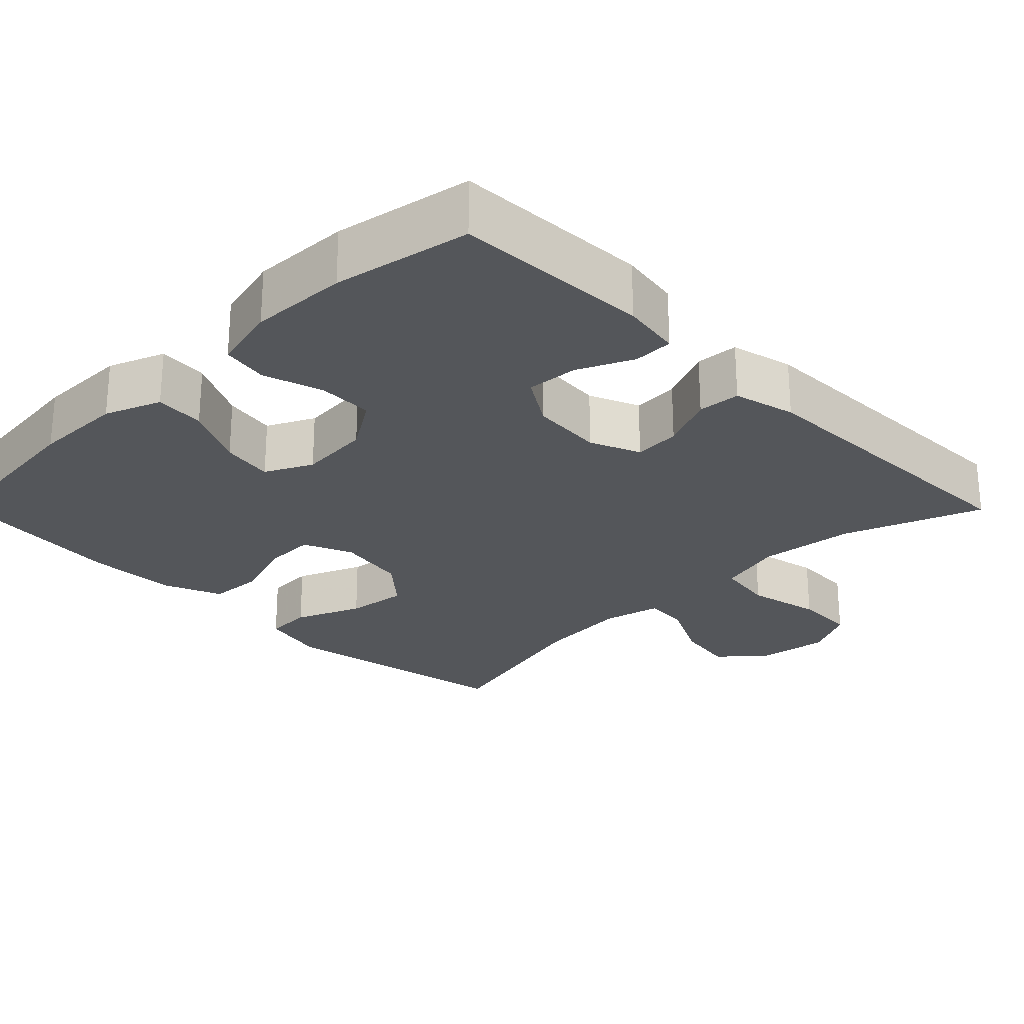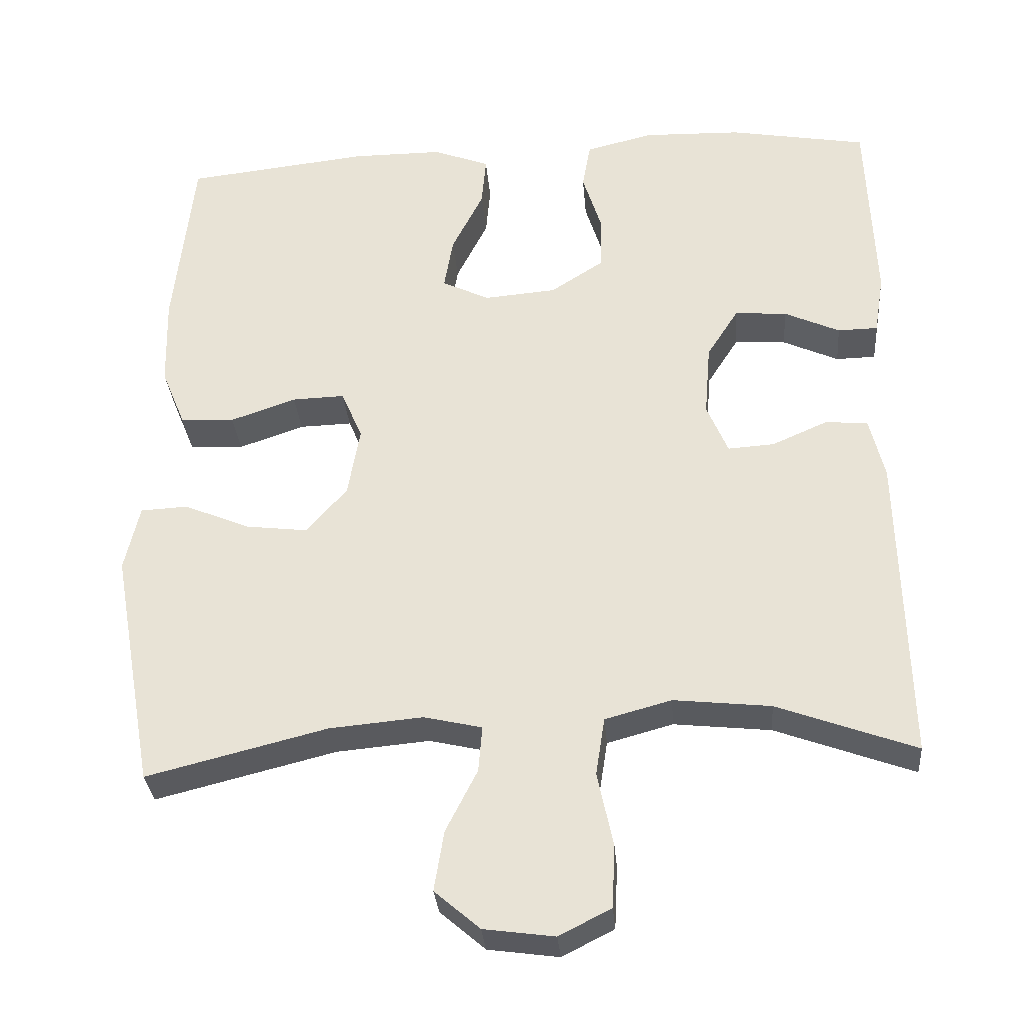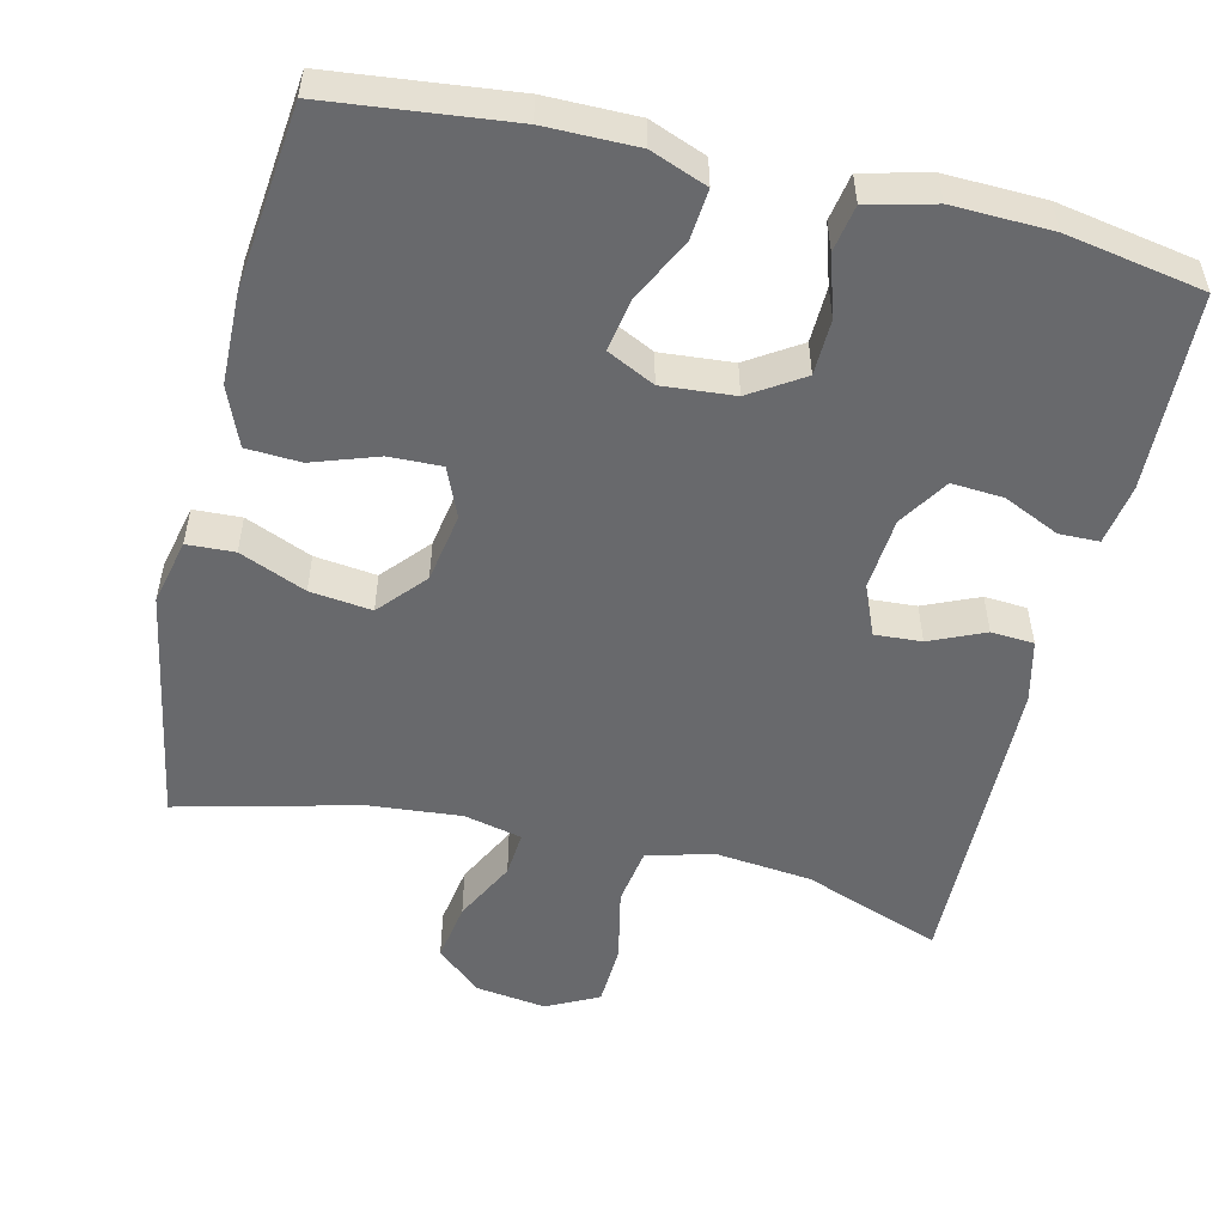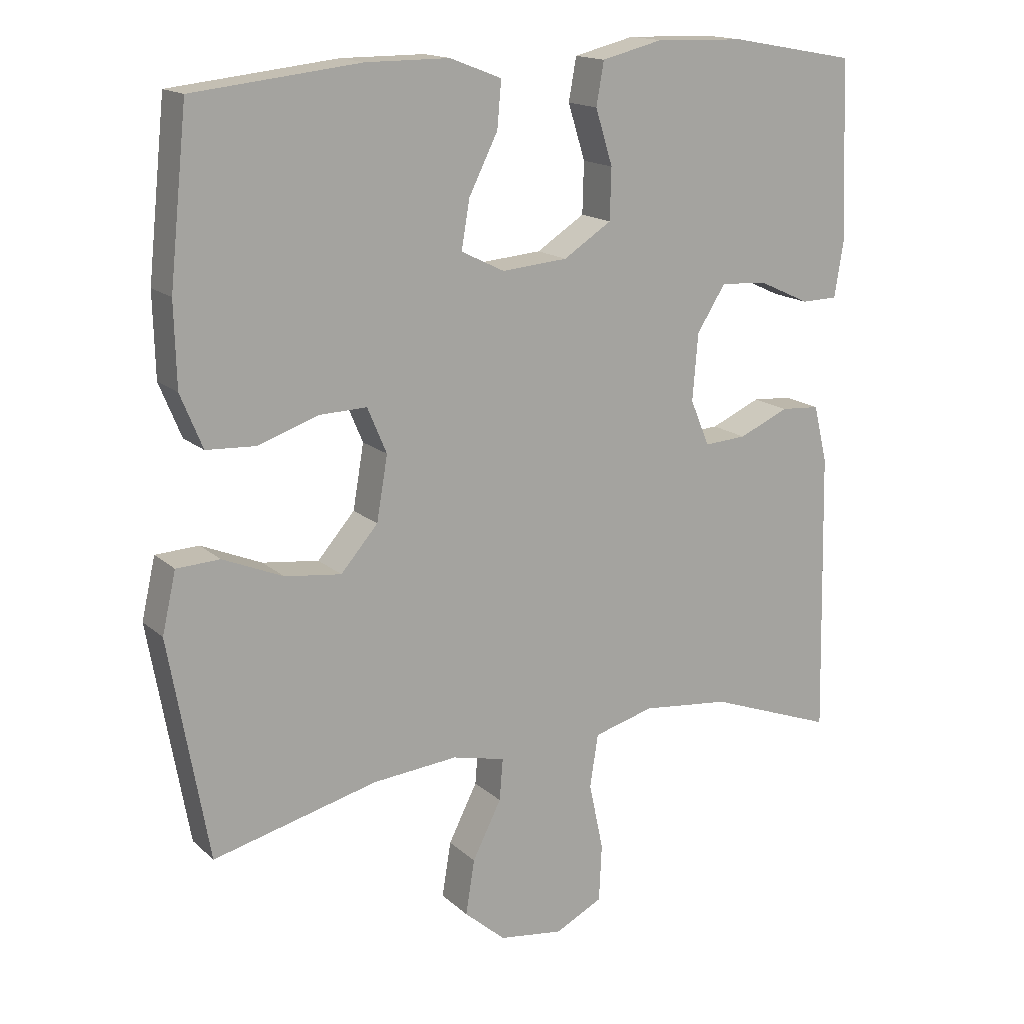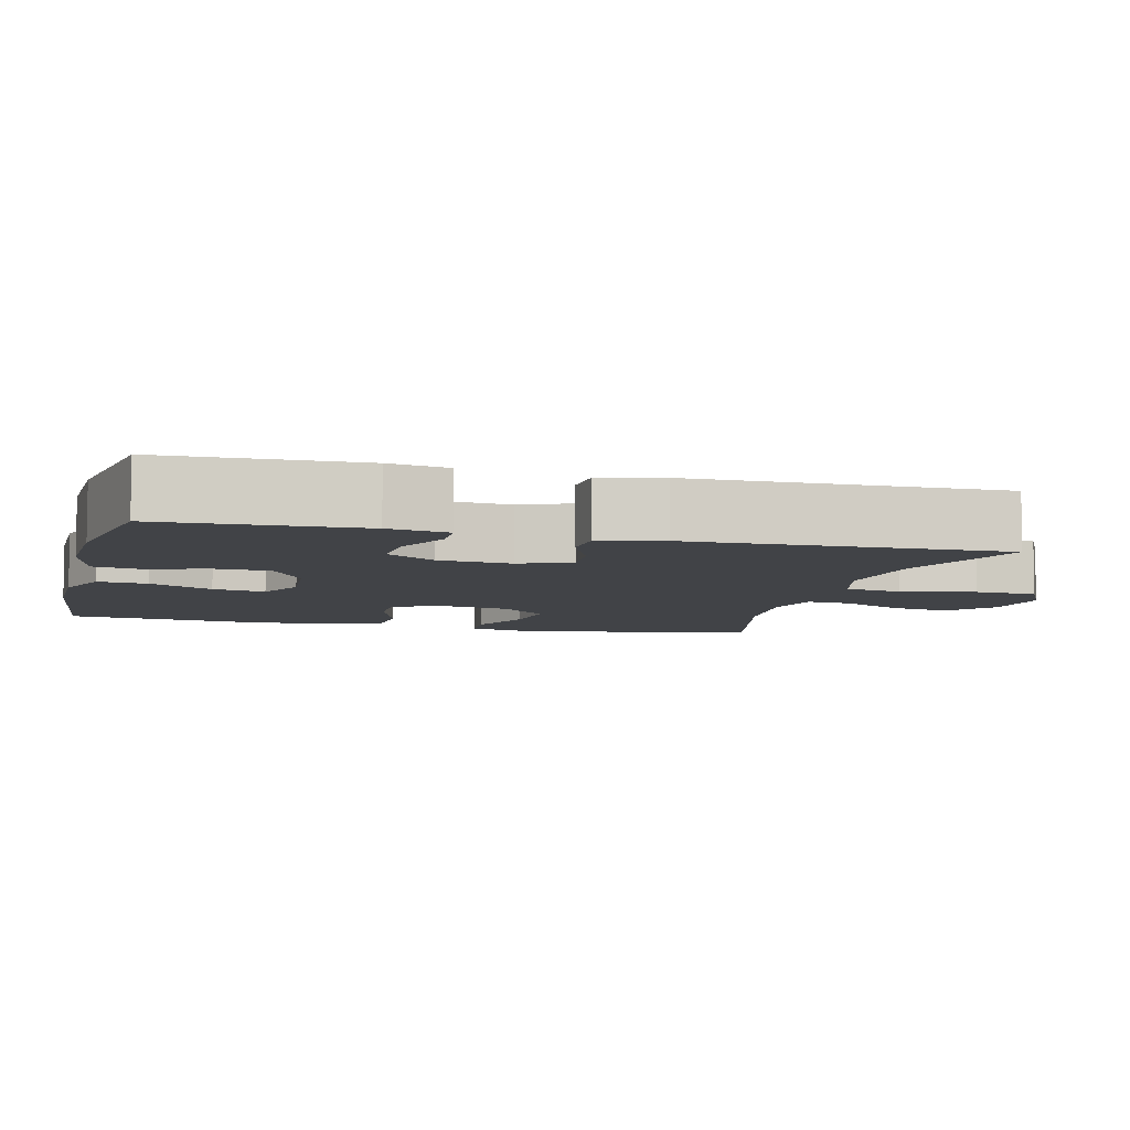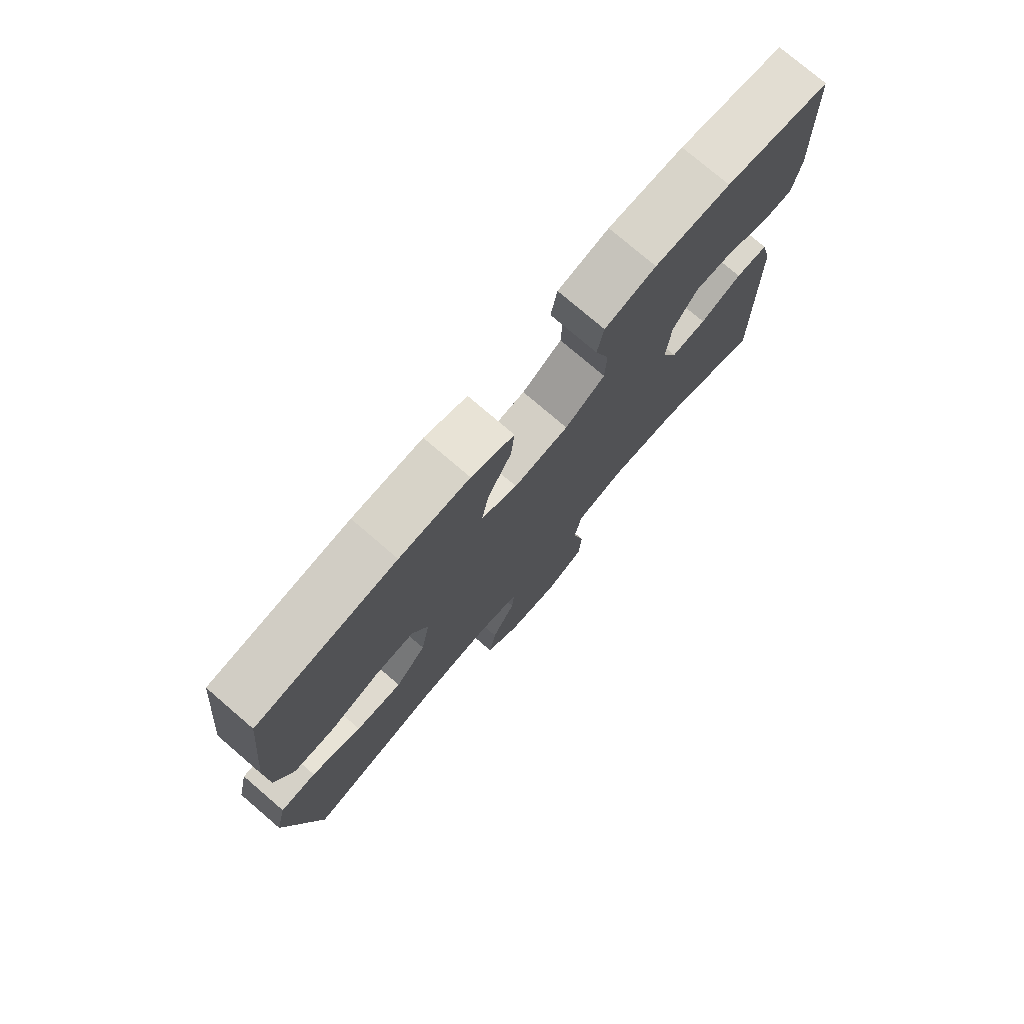
<metadata>
{"format":"obj","ext":"obj","renderer":"f3d","projection":"perspective","resolution":1024,"background":"white","views":[{"elev":-25.3,"azim":44.6,"up":"+Y"},{"elev":-31.7,"azim":4.8,"up":"+Z"},{"elev":-52.7,"azim":-13.4,"up":"+Y"},{"elev":15.9,"azim":-30.2,"up":"+Z"},{"elev":-7.0,"azim":75.5,"up":"+Y"},{"elev":76.8,"azim":-49.4,"up":"+Z"}]}
</metadata>
<code>
v -0.5 0.07 -0.5
v -0.557 0.07 -0.18
v -0.537 0.07 -0.092
v -0.474 0.07 -0.089
v -0.386 0.07 -0.126
v -0.304 0.07 -0.136
v -0.25 0.07 -0.074
v -0.234 0.07 0.019
v -0.262 0.07 0.085
v -0.332 0.07 0.083
v -0.419 0.07 0.053
v -0.491 0.07 0.057
v -0.523 0.07 0.135
v -0.526 0.07 0.255
v -0.5 0.07 0.5
v -0.257 0.07 0.527
v -0.135 0.07 0.527
v -0.06 0.07 0.498
v -0.066 0.07 0.431
v -0.108 0.07 0.347
v -0.12 0.07 0.277
v -0.057 0.07 0.246
v 0.039 0.07 0.254
v 0.109 0.07 0.299
v 0.111 0.07 0.373
v 0.086 0.07 0.453
v 0.097 0.07 0.515
v 0.186 0.07 0.537
v 0.317 0.07 0.533
v 0.5 0.07 0.5
v 0.51 0.07 0.238
v 0.497 0.07 0.158
v 0.444 0.07 0.157
v 0.37 0.07 0.191
v 0.301 0.07 0.196
v 0.259 0.07 0.13
v 0.251 0.07 0.033
v 0.279 0.07 -0.034
v 0.341 0.07 -0.03
v 0.414 0.07 0.002
v 0.471 0.07 -0.002
v 0.491 0.07 -0.085
v 0.5 0.07 -0.5
v 0.316 0.07 -0.432
v 0.187 0.07 -0.418
v 0.099 0.07 -0.442
v 0.087 0.07 -0.519
v 0.108 0.07 -0.618
v 0.104 0.07 -0.701
v 0.035 0.07 -0.736
v -0.059 0.07 -0.723
v -0.119 0.07 -0.671
v -0.106 0.07 -0.591
v -0.064 0.07 -0.508
v -0.059 0.07 -0.447
v -0.136 0.07 -0.429
v -0.26 0.07 -0.44
v -0.5 0 -0.5
v -0.557 0 -0.18
v -0.537 0 -0.092
v -0.474 0 -0.089
v -0.386 0 -0.126
v -0.304 0 -0.136
v -0.25 0 -0.074
v -0.234 0 0.019
v -0.262 0 0.085
v -0.332 0 0.083
v -0.419 0 0.053
v -0.491 0 0.057
v -0.523 0 0.135
v -0.526 0 0.255
v -0.5 0 0.5
v -0.257 0 0.527
v -0.135 0 0.527
v -0.06 0 0.498
v -0.066 0 0.431
v -0.108 0 0.347
v -0.12 0 0.277
v -0.057 0 0.246
v 0.039 0 0.254
v 0.109 0 0.299
v 0.111 0 0.373
v 0.086 0 0.453
v 0.097 0 0.515
v 0.186 0 0.537
v 0.317 0 0.533
v 0.5 0 0.5
v 0.51 0 0.238
v 0.497 0 0.158
v 0.444 0 0.157
v 0.37 0 0.191
v 0.301 0 0.196
v 0.259 0 0.13
v 0.251 0 0.033
v 0.279 0 -0.034
v 0.341 0 -0.03
v 0.414 0 0.002
v 0.471 0 -0.002
v 0.491 0 -0.085
v 0.5 0 -0.5
v 0.316 0 -0.432
v 0.187 0 -0.418
v 0.099 0 -0.442
v 0.087 0 -0.519
v 0.108 0 -0.618
v 0.104 0 -0.701
v 0.035 0 -0.736
v -0.059 0 -0.723
v -0.119 0 -0.671
v -0.106 0 -0.591
v -0.064 0 -0.508
v -0.059 0 -0.447
v -0.136 0 -0.429
v -0.26 0 -0.44
f 51 52 53 54
f 51 54 55
f 50 51 55
f 47 48 49 50
f 46 47 50 55
f 45 46 55 56
f 41 42 43 44
f 39 40 41 44
f 38 39 44 45
f 37 38 45 56
f 31 32 33 34
f 31 34 35
f 30 31 35
f 29 30 35
f 28 29 35 36
f 25 26 27 28
f 24 25 28 36
f 17 18 19 20
f 17 20 21
f 16 17 21
f 15 16 21
f 14 15 21
f 13 14 21 22
f 10 11 12 13
f 9 10 13 22
f 2 3 4 5
f 57 1 2 5
f 57 5 6
f 56 57 6 7
f 37 56 7 8
f 23 24 36 37
f 22 23 37
f 8 9 22 37
f 111 110 109 108
f 112 111 108
f 112 108 107
f 107 106 105 104
f 112 107 104 103
f 113 112 103 102
f 101 100 99 98
f 101 98 97 96
f 102 101 96 95
f 113 102 95 94
f 91 90 89 88
f 92 91 88
f 92 88 87
f 92 87 86
f 93 92 86 85
f 85 84 83 82
f 93 85 82 81
f 77 76 75 74
f 78 77 74
f 78 74 73
f 78 73 72
f 78 72 71
f 79 78 71 70
f 70 69 68 67
f 79 70 67 66
f 62 61 60 59
f 62 59 58 114
f 63 62 114
f 64 63 114 113
f 65 64 113 94
f 94 93 81 80
f 94 80 79
f 94 79 66 65
f 1 58 59 2
f 2 59 60 3
f 3 60 61 4
f 4 61 62 5
f 5 62 63 6
f 6 63 64 7
f 7 64 65 8
f 8 65 66 9
f 9 66 67 10
f 10 67 68 11
f 11 68 69 12
f 12 69 70 13
f 13 70 71 14
f 14 71 72 15
f 15 72 73 16
f 16 73 74 17
f 17 74 75 18
f 18 75 76 19
f 19 76 77 20
f 20 77 78 21
f 21 78 79 22
f 22 79 80 23
f 23 80 81 24
f 24 81 82 25
f 25 82 83 26
f 26 83 84 27
f 27 84 85 28
f 28 85 86 29
f 29 86 87 30
f 30 87 88 31
f 31 88 89 32
f 32 89 90 33
f 33 90 91 34
f 34 91 92 35
f 35 92 93 36
f 36 93 94 37
f 37 94 95 38
f 38 95 96 39
f 39 96 97 40
f 40 97 98 41
f 41 98 99 42
f 42 99 100 43
f 43 100 101 44
f 44 101 102 45
f 45 102 103 46
f 46 103 104 47
f 47 104 105 48
f 48 105 106 49
f 49 106 107 50
f 50 107 108 51
f 51 108 109 52
f 52 109 110 53
f 53 110 111 54
f 54 111 112 55
f 55 112 113 56
f 56 113 114 57
f 57 114 58 1

</code>
